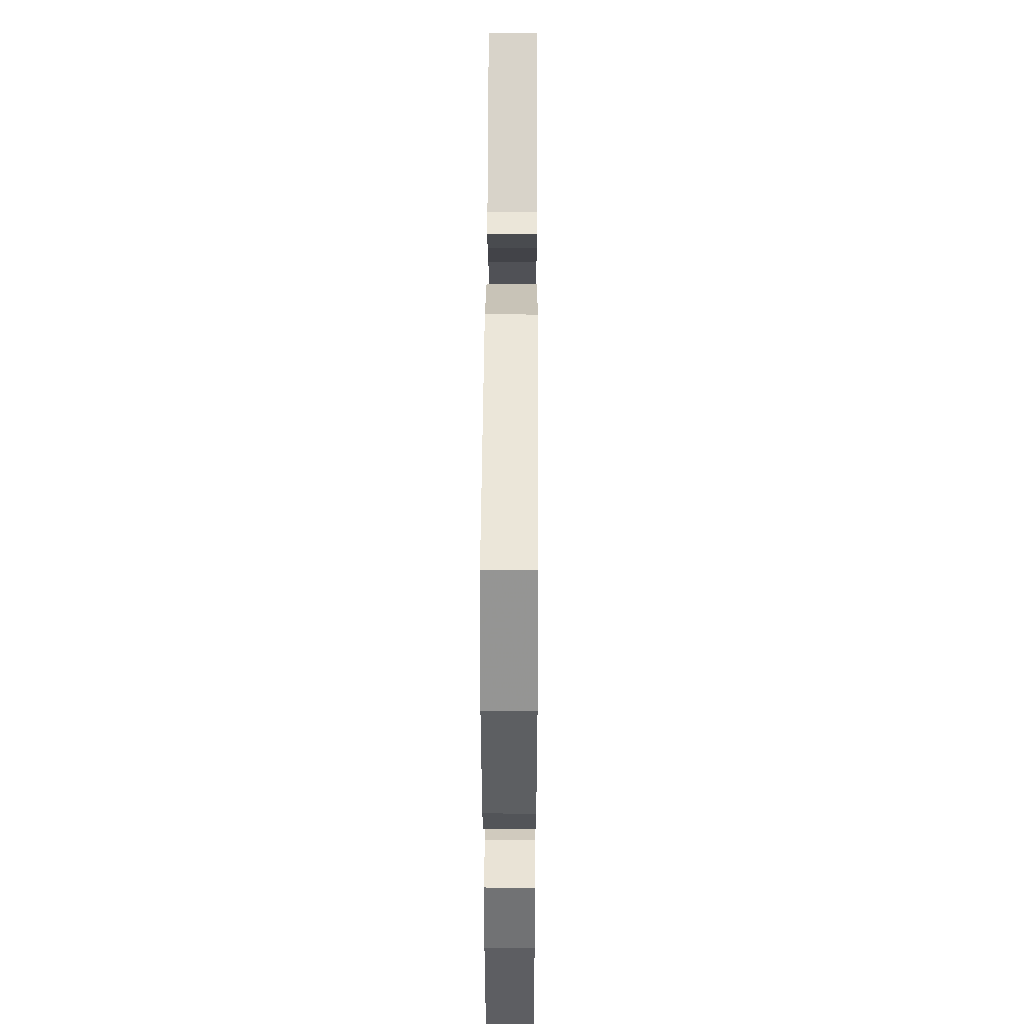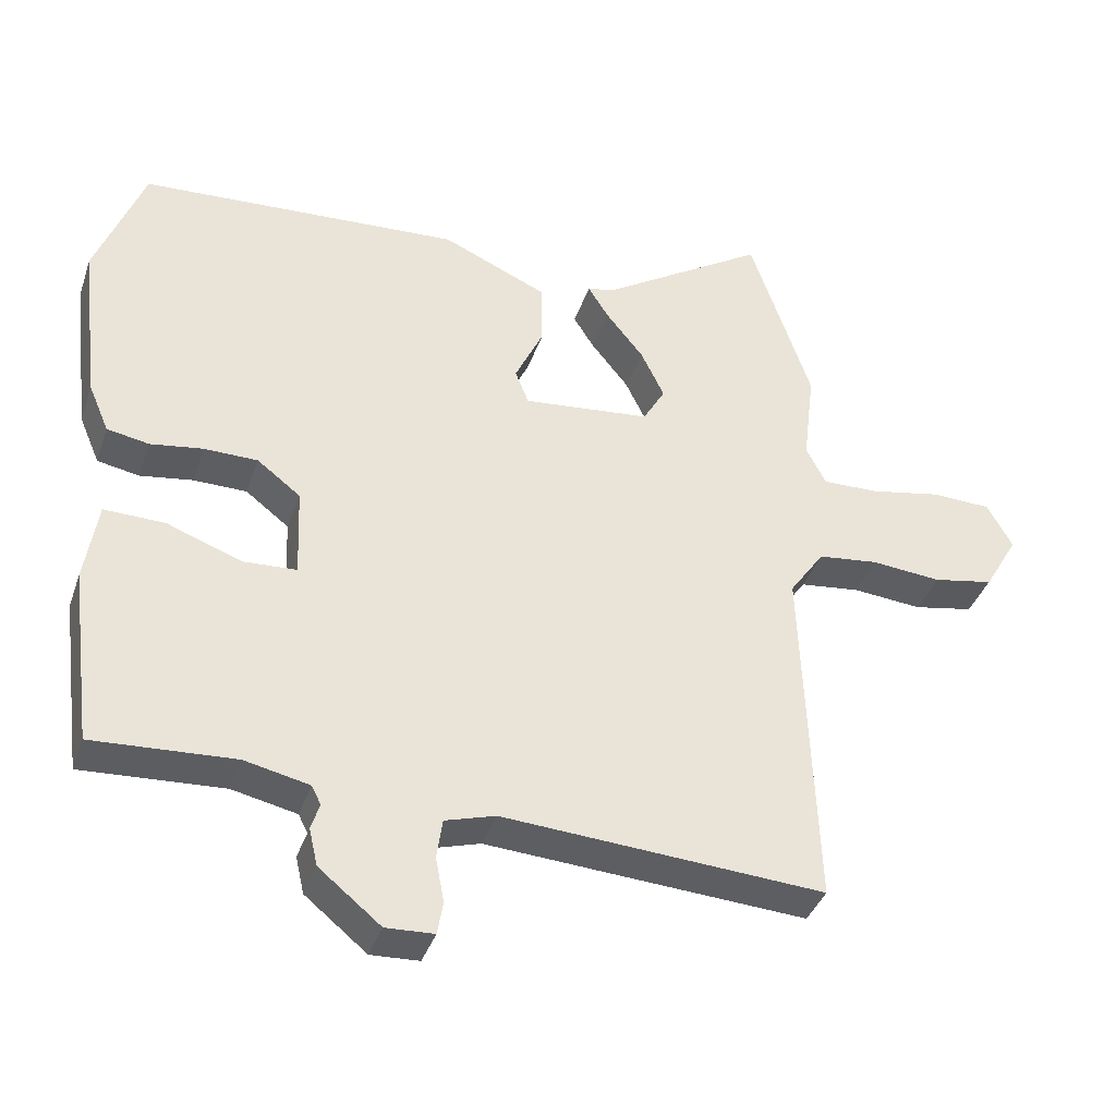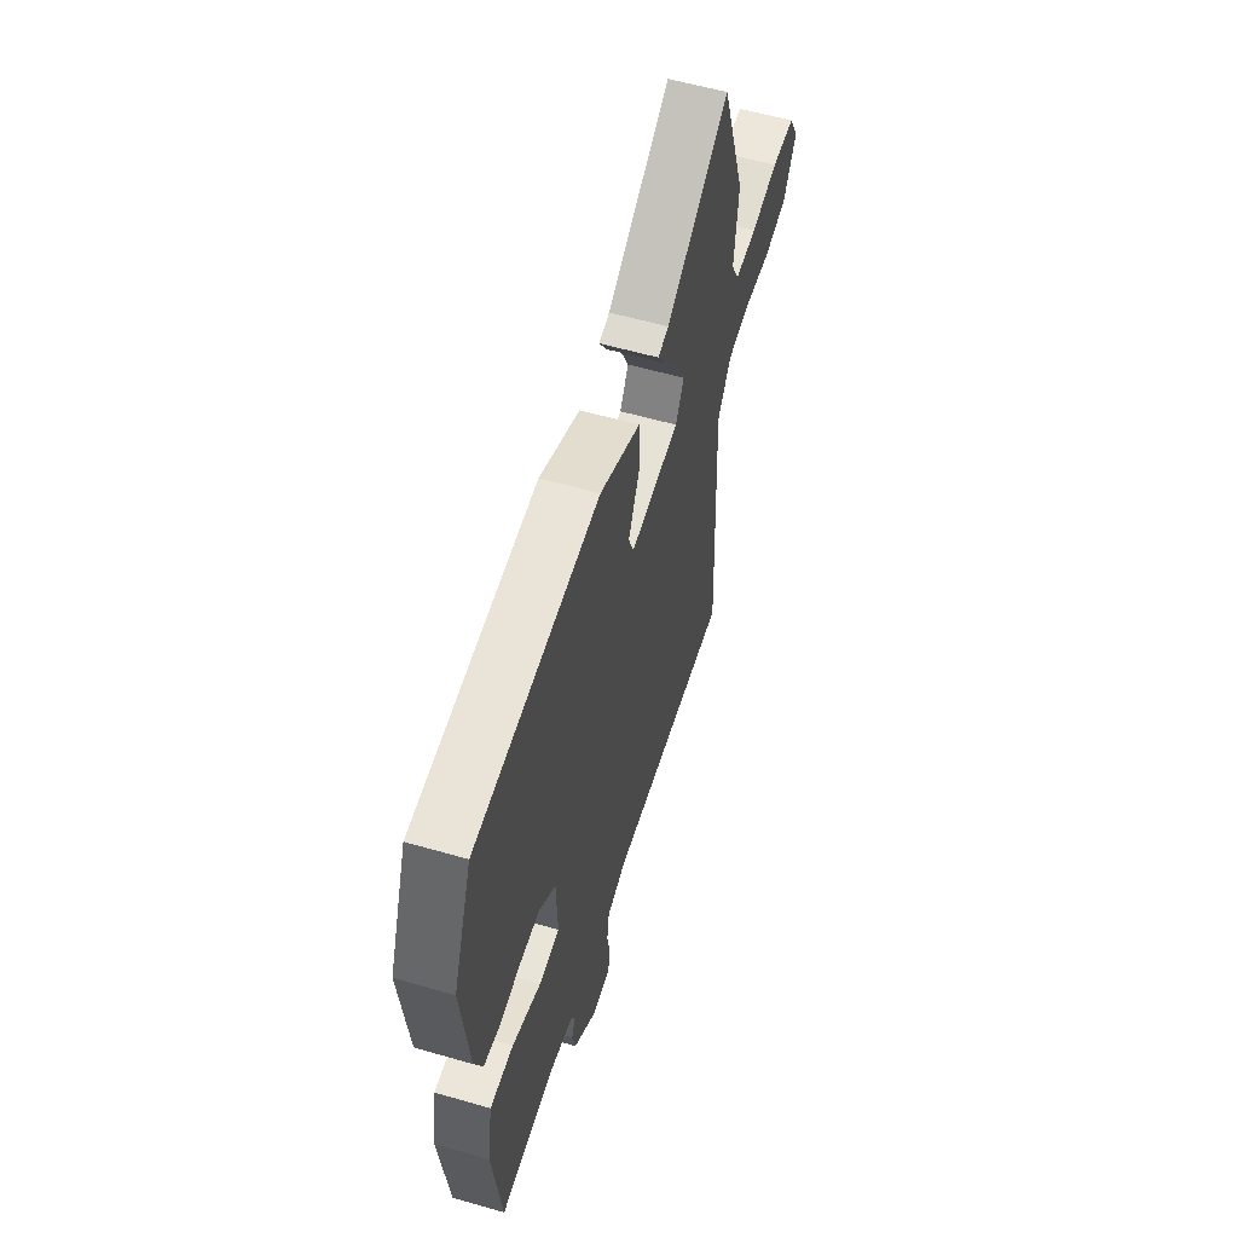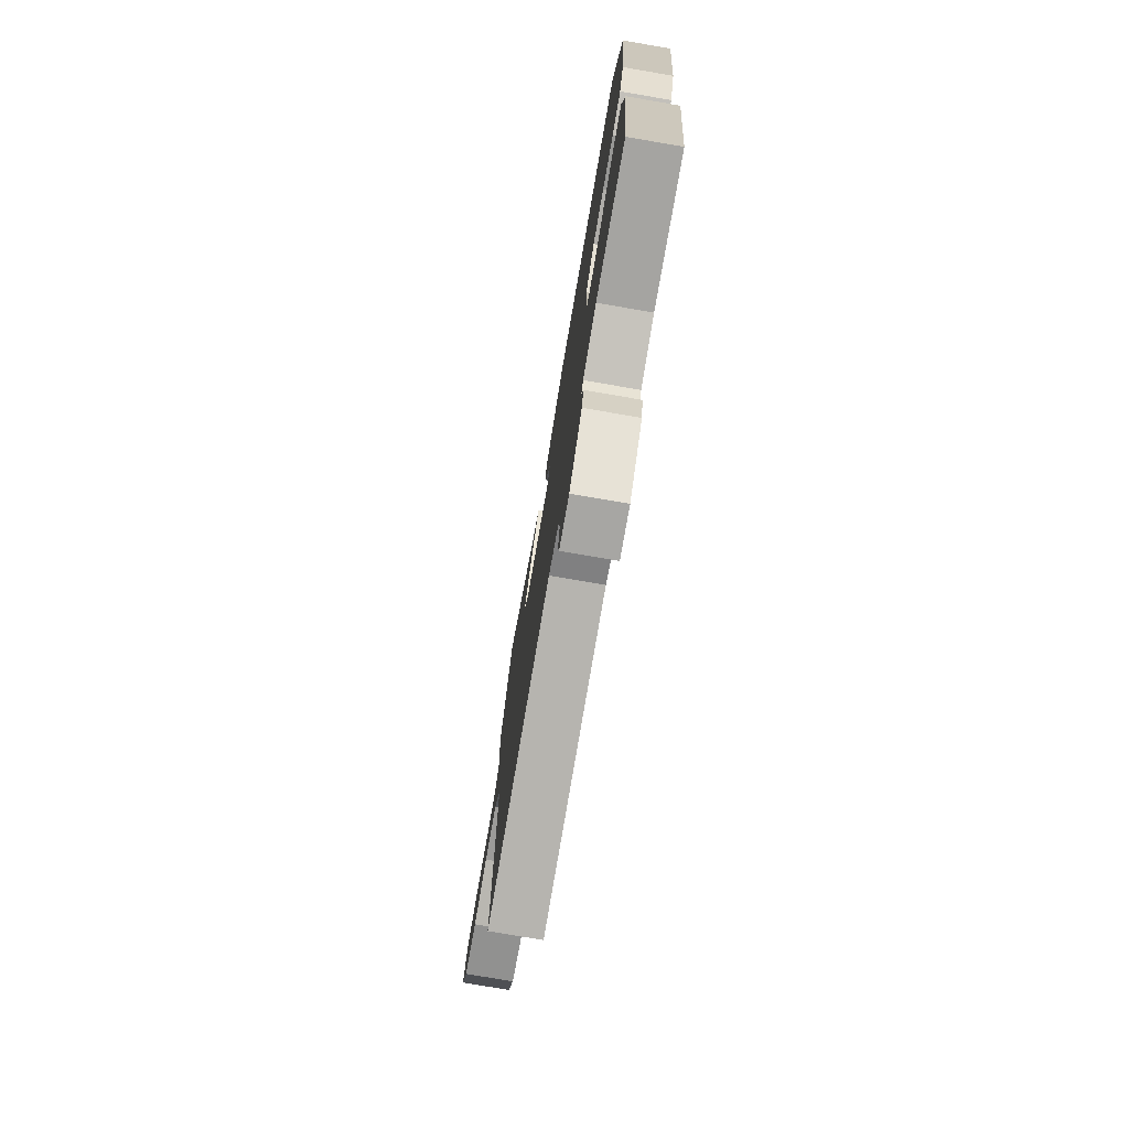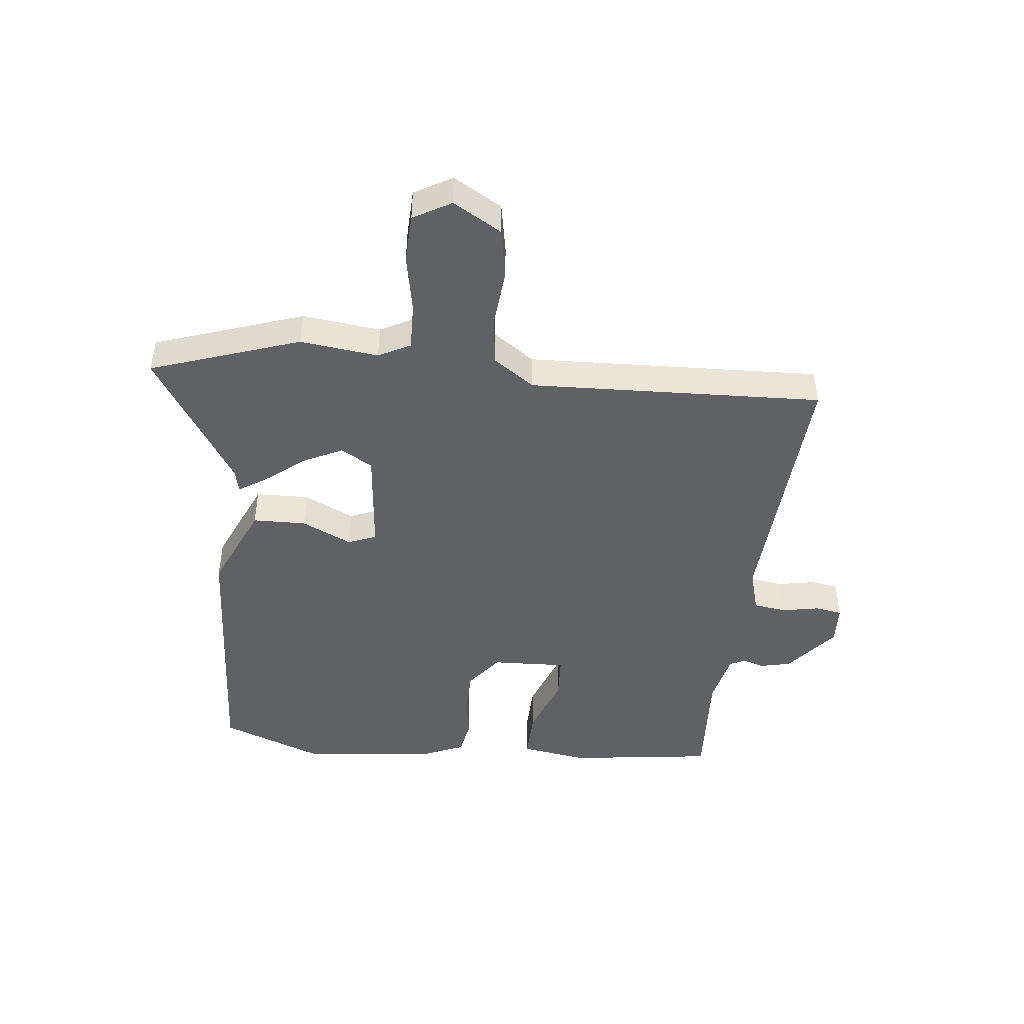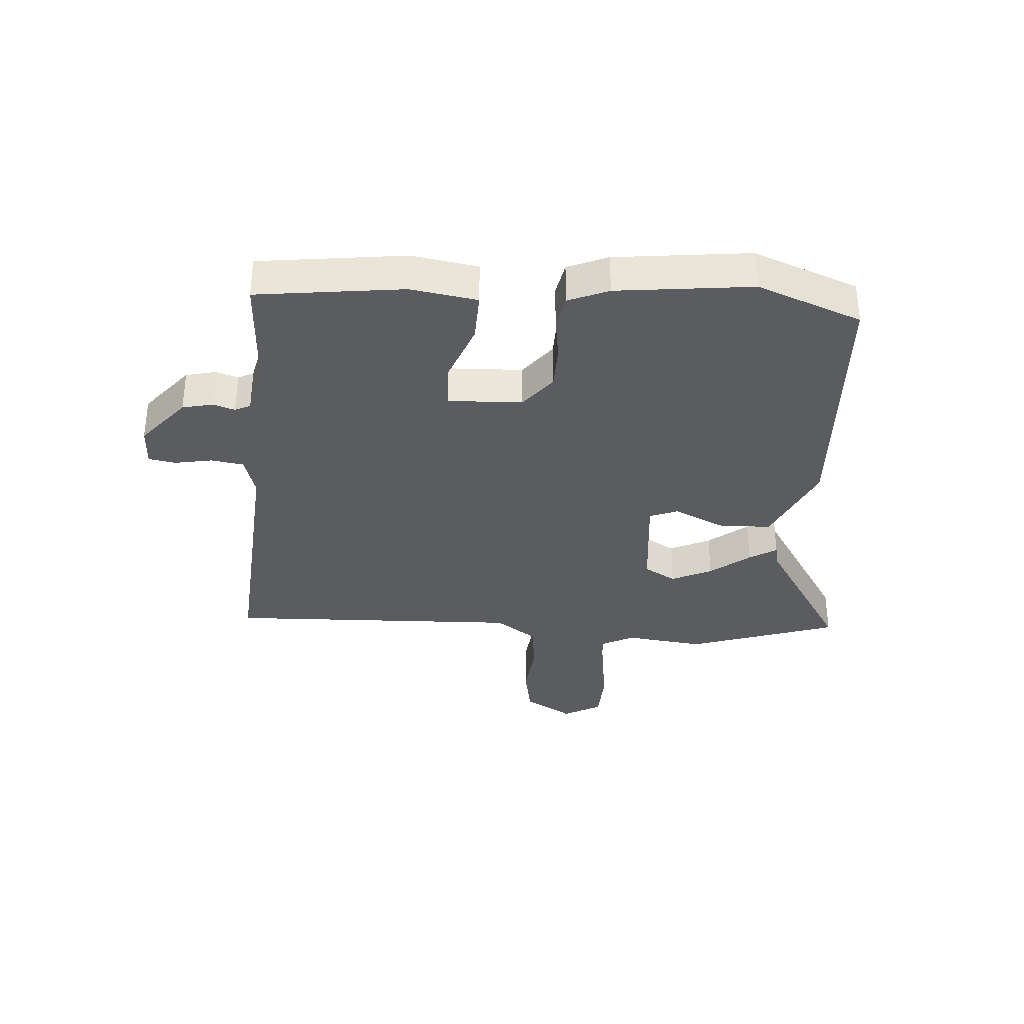
<metadata>
{"format":"obj","ext":"obj","renderer":"f3d","projection":"perspective","resolution":1024,"background":"white","views":[{"elev":43.6,"azim":-89.7,"up":"+Z"},{"elev":-38.1,"azim":-18.0,"up":"+Z"},{"elev":57.0,"azim":-73.2,"up":"+Z"},{"elev":-76.6,"azim":-99.7,"up":"+Z"},{"elev":-46.0,"azim":83.9,"up":"+Y"},{"elev":-34.3,"azim":-94.3,"up":"+Y"}]}
</metadata>
<code>
v -0.565 0.07 0.331
v -0.497 0.07 0.508
v -0.045 0.07 0.534
v 0.102 0.07 0.469
v 0.104 0.07 0.379
v 0.064 0.07 0.294
v 0.083 0.07 0.246
v 0.262 0.07 0.264
v 0.293 0.07 0.318
v 0.26 0.07 0.386
v 0.207 0.07 0.452
v 0.178 0.07 0.498
v 0.217 0.07 0.507
v 0.448 0.07 0.653
v 0.534 0.07 0.4
v 0.518 0.07 0.267
v 0.546 0.07 0.213
v 0.626 0.07 0.215
v 0.725 0.07 0.234
v 0.809 0.07 0.231
v 0.845 0.07 0.167
v 0.797 0.07 0.085
v 0.712 0.07 0.069
v 0.614 0.07 0.078
v 0.529 0.07 0.068
v 0.48 0.07 -0.002
v 0.499 0.07 -0.5
v 0.047 0.07 -0.47
v -0.024 0.07 -0.491
v -0.032 0.07 -0.547
v -0.02 0.07 -0.61
v -0.028 0.07 -0.656
v -0.096 0.07 -0.659
v -0.183 0.07 -0.588
v -0.195 0.07 -0.536
v -0.183 0.07 -0.499
v -0.196 0.07 -0.473
v -0.287 0.07 -0.453
v -0.486 0.07 -0.464
v -0.518 0.07 -0.216
v -0.5 0.07 -0.103
v -0.415 0.07 -0.105
v -0.31 0.07 -0.144
v -0.235 0.07 -0.14
v -0.24 0.07 -0.014
v -0.301 0.07 0.033
v -0.376 0.07 0.034
v -0.45 0.07 0.023
v -0.509 0.07 0.034
v -0.538 0.07 0.102
v -0.565 0 0.331
v -0.497 0 0.508
v -0.045 0 0.534
v 0.102 0 0.469
v 0.104 0 0.379
v 0.064 0 0.294
v 0.083 0 0.246
v 0.262 0 0.264
v 0.293 0 0.318
v 0.26 0 0.386
v 0.207 0 0.452
v 0.178 0 0.498
v 0.217 0 0.507
v 0.448 0 0.653
v 0.534 0 0.4
v 0.518 0 0.267
v 0.546 0 0.213
v 0.626 0 0.215
v 0.725 0 0.234
v 0.809 0 0.231
v 0.845 0 0.167
v 0.797 0 0.085
v 0.712 0 0.069
v 0.614 0 0.078
v 0.529 0 0.068
v 0.48 0 -0.002
v 0.499 0 -0.5
v 0.047 0 -0.47
v -0.024 0 -0.491
v -0.032 0 -0.547
v -0.02 0 -0.61
v -0.028 0 -0.656
v -0.096 0 -0.659
v -0.183 0 -0.588
v -0.195 0 -0.536
v -0.183 0 -0.499
v -0.196 0 -0.473
v -0.287 0 -0.453
v -0.486 0 -0.464
v -0.518 0 -0.216
v -0.5 0 -0.103
v -0.415 0 -0.105
v -0.31 0 -0.144
v -0.235 0 -0.14
v -0.24 0 -0.014
v -0.301 0 0.033
v -0.376 0 0.034
v -0.45 0 0.023
v -0.509 0 0.034
v -0.538 0 0.102
f 4 5 6
f 3 4 6
f 2 3 6
f 1 2 6
f 50 1 6
f 49 50 6
f 48 49 6
f 47 48 6
f 46 47 6 7
f 45 46 7 8
f 44 45 8
f 41 42 43
f 40 41 43
f 39 40 43
f 38 39 43
f 37 38 43 44
f 36 37 44 8
f 34 35 36
f 33 34 36
f 32 33 36
f 31 32 36
f 30 31 36
f 29 30 36
f 28 29 36 8
f 28 8 9
f 27 28 9
f 26 27 9
f 22 23 24
f 21 22 24
f 20 21 24
f 19 20 24
f 18 19 24
f 17 18 24 25
f 26 9 10
f 25 26 10
f 17 25 10
f 16 17 10
f 16 10 11
f 15 16 11
f 14 15 11
f 13 14 11
f 11 12 13
f 56 55 54
f 56 54 53
f 56 53 52
f 56 52 51
f 56 51 100
f 56 100 99
f 56 99 98
f 56 98 97
f 57 56 97 96
f 58 57 96 95
f 58 95 94
f 93 92 91
f 93 91 90
f 93 90 89
f 93 89 88
f 94 93 88 87
f 58 94 87 86
f 86 85 84
f 86 84 83
f 86 83 82
f 86 82 81
f 86 81 80
f 86 80 79
f 58 86 79 78
f 59 58 78
f 59 78 77
f 59 77 76
f 74 73 72
f 74 72 71
f 74 71 70
f 74 70 69
f 74 69 68
f 75 74 68 67
f 60 59 76
f 60 76 75
f 60 75 67
f 60 67 66
f 61 60 66
f 61 66 65
f 61 65 64
f 61 64 63
f 63 62 61
f 1 51 52 2
f 2 52 53 3
f 3 53 54 4
f 4 54 55 5
f 5 55 56 6
f 6 56 57 7
f 7 57 58 8
f 8 58 59 9
f 9 59 60 10
f 10 60 61 11
f 11 61 62 12
f 12 62 63 13
f 13 63 64 14
f 14 64 65 15
f 15 65 66 16
f 16 66 67 17
f 17 67 68 18
f 18 68 69 19
f 19 69 70 20
f 20 70 71 21
f 21 71 72 22
f 22 72 73 23
f 23 73 74 24
f 24 74 75 25
f 25 75 76 26
f 26 76 77 27
f 27 77 78 28
f 28 78 79 29
f 29 79 80 30
f 30 80 81 31
f 31 81 82 32
f 32 82 83 33
f 33 83 84 34
f 34 84 85 35
f 35 85 86 36
f 36 86 87 37
f 37 87 88 38
f 38 88 89 39
f 39 89 90 40
f 40 90 91 41
f 41 91 92 42
f 42 92 93 43
f 43 93 94 44
f 44 94 95 45
f 45 95 96 46
f 46 96 97 47
f 47 97 98 48
f 48 98 99 49
f 49 99 100 50
f 50 100 51 1

</code>
